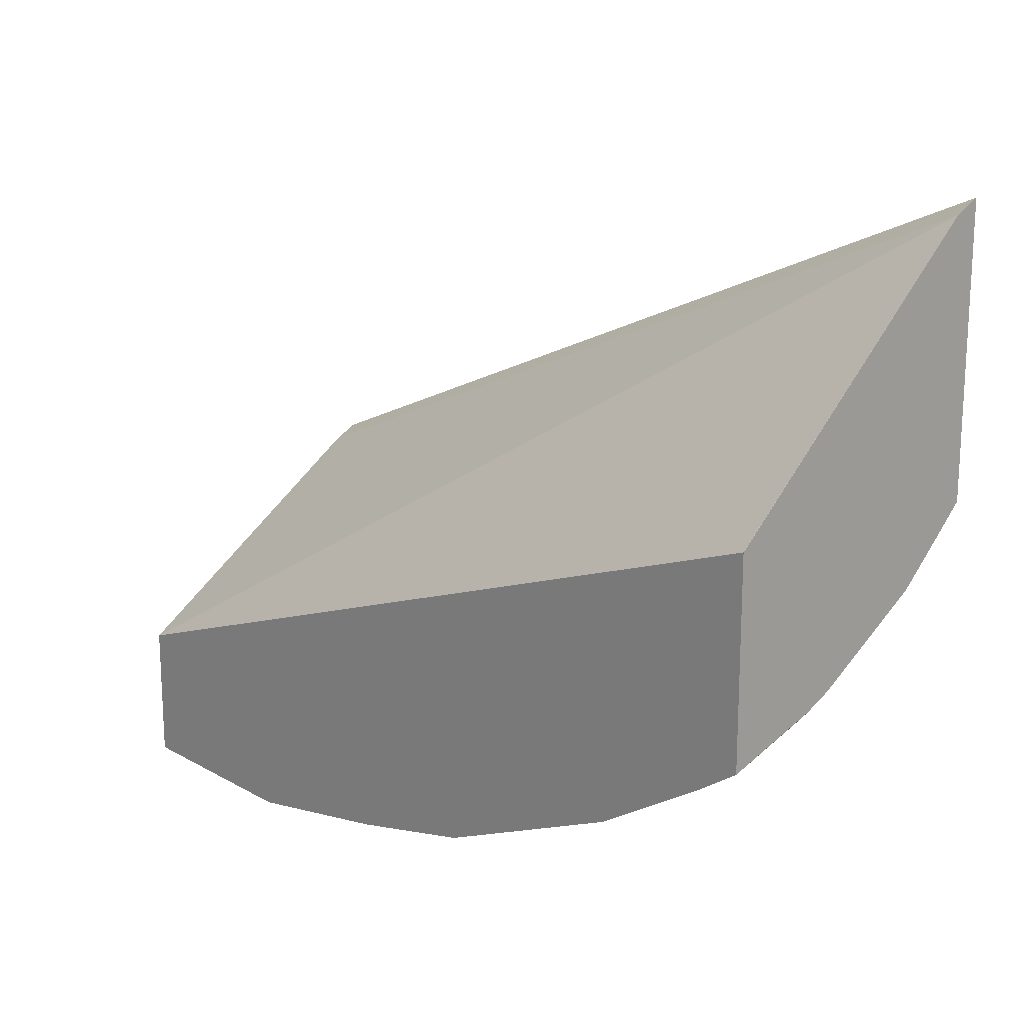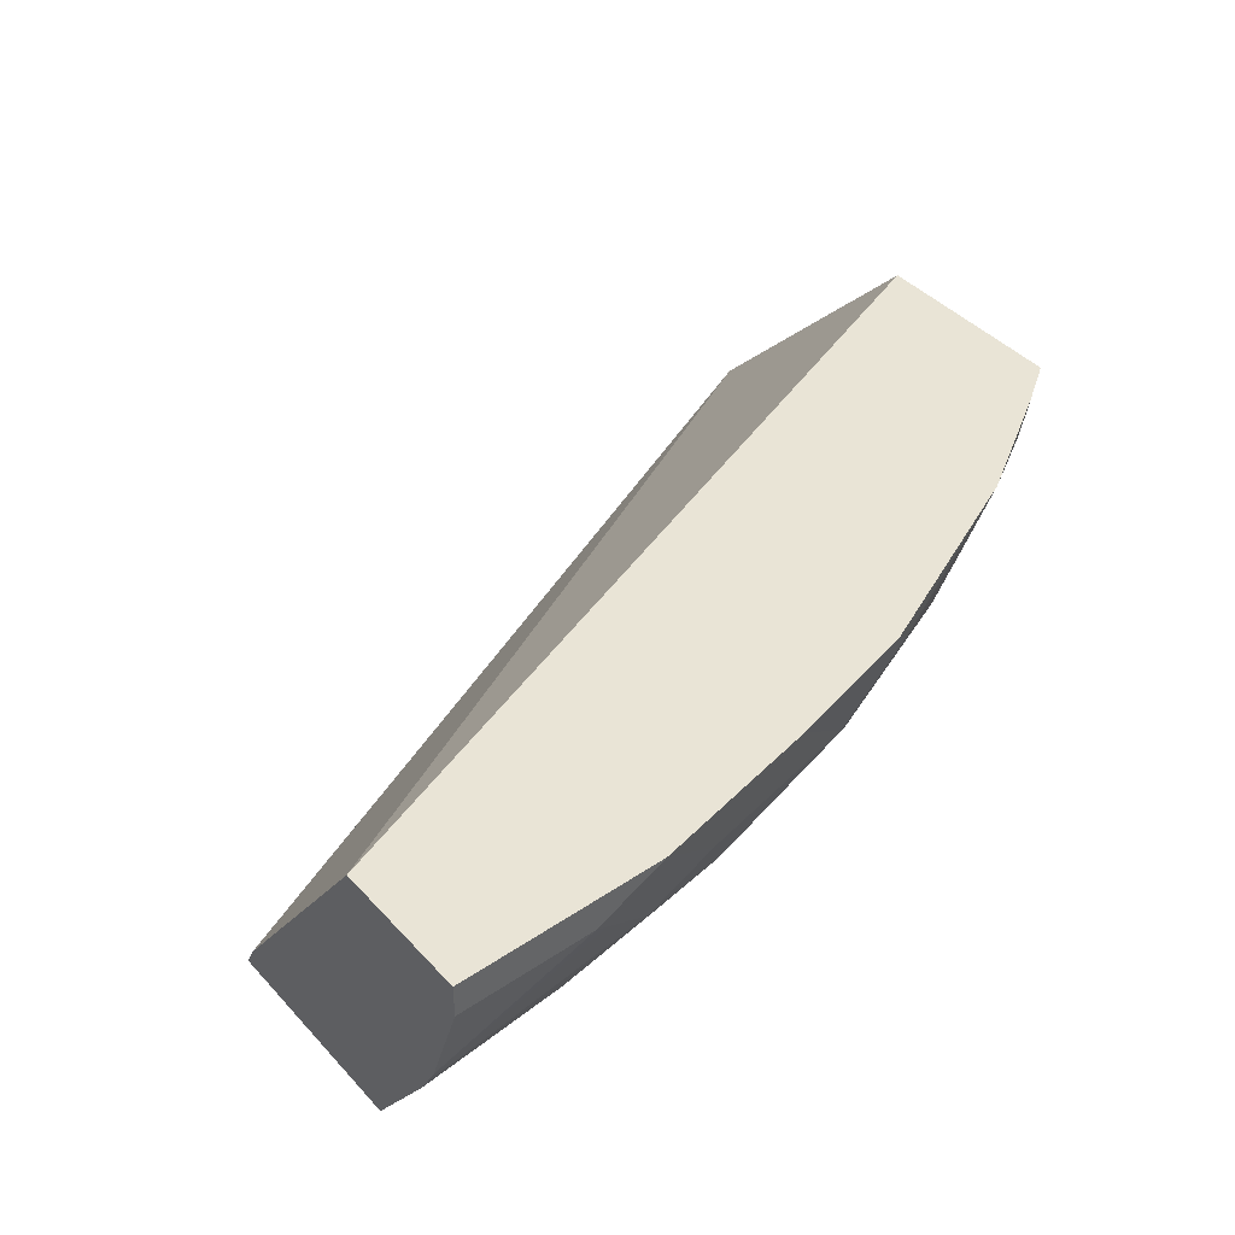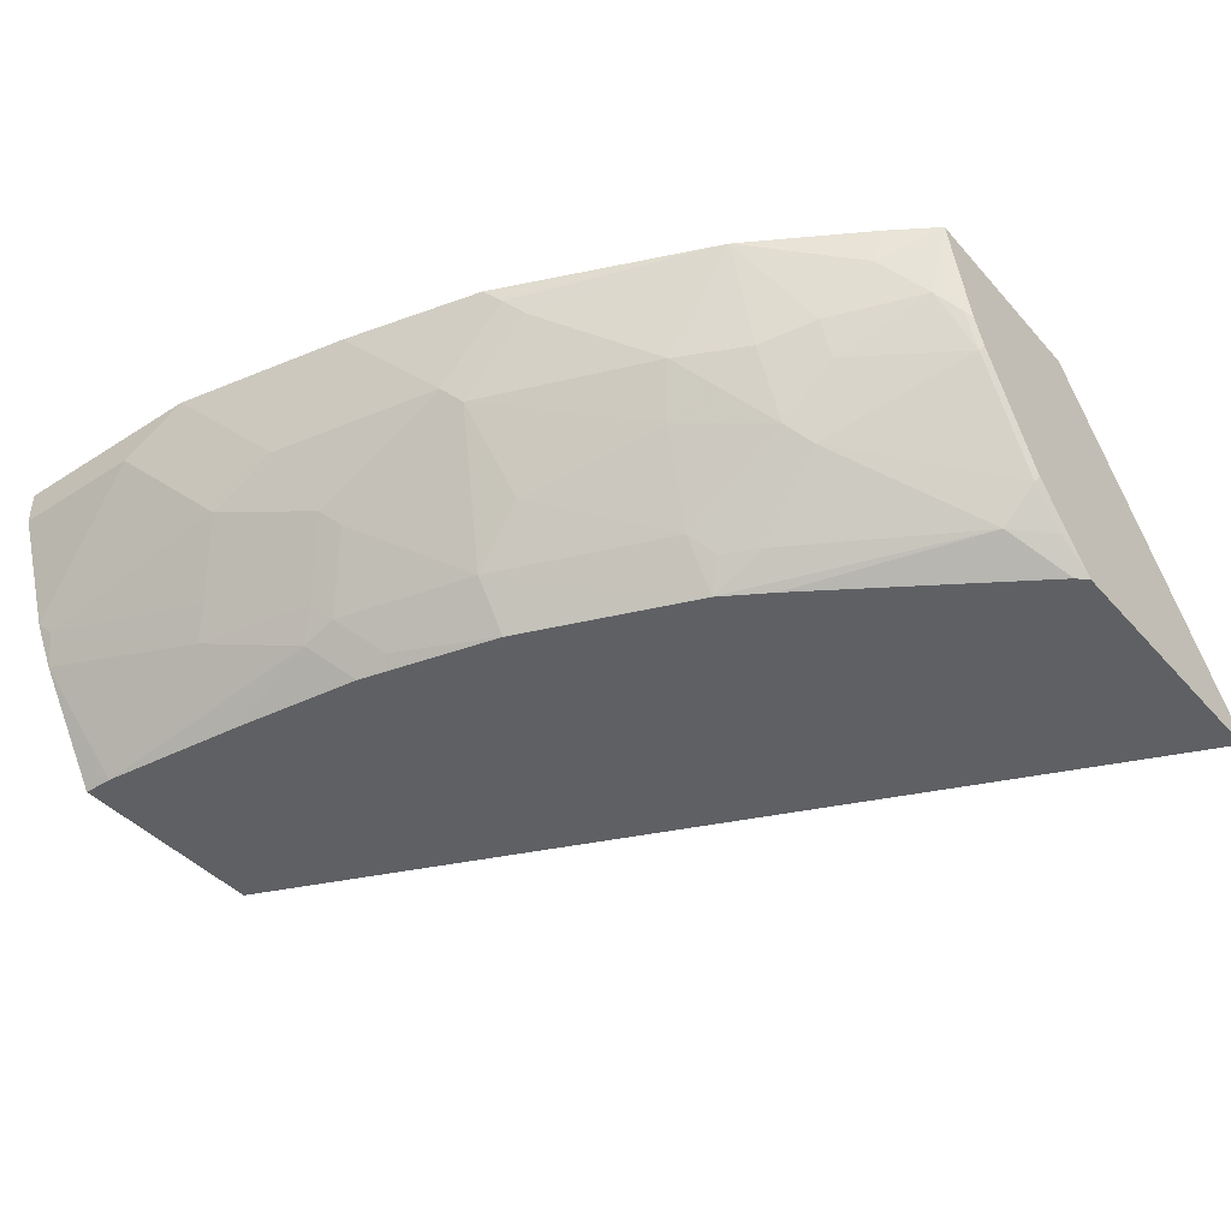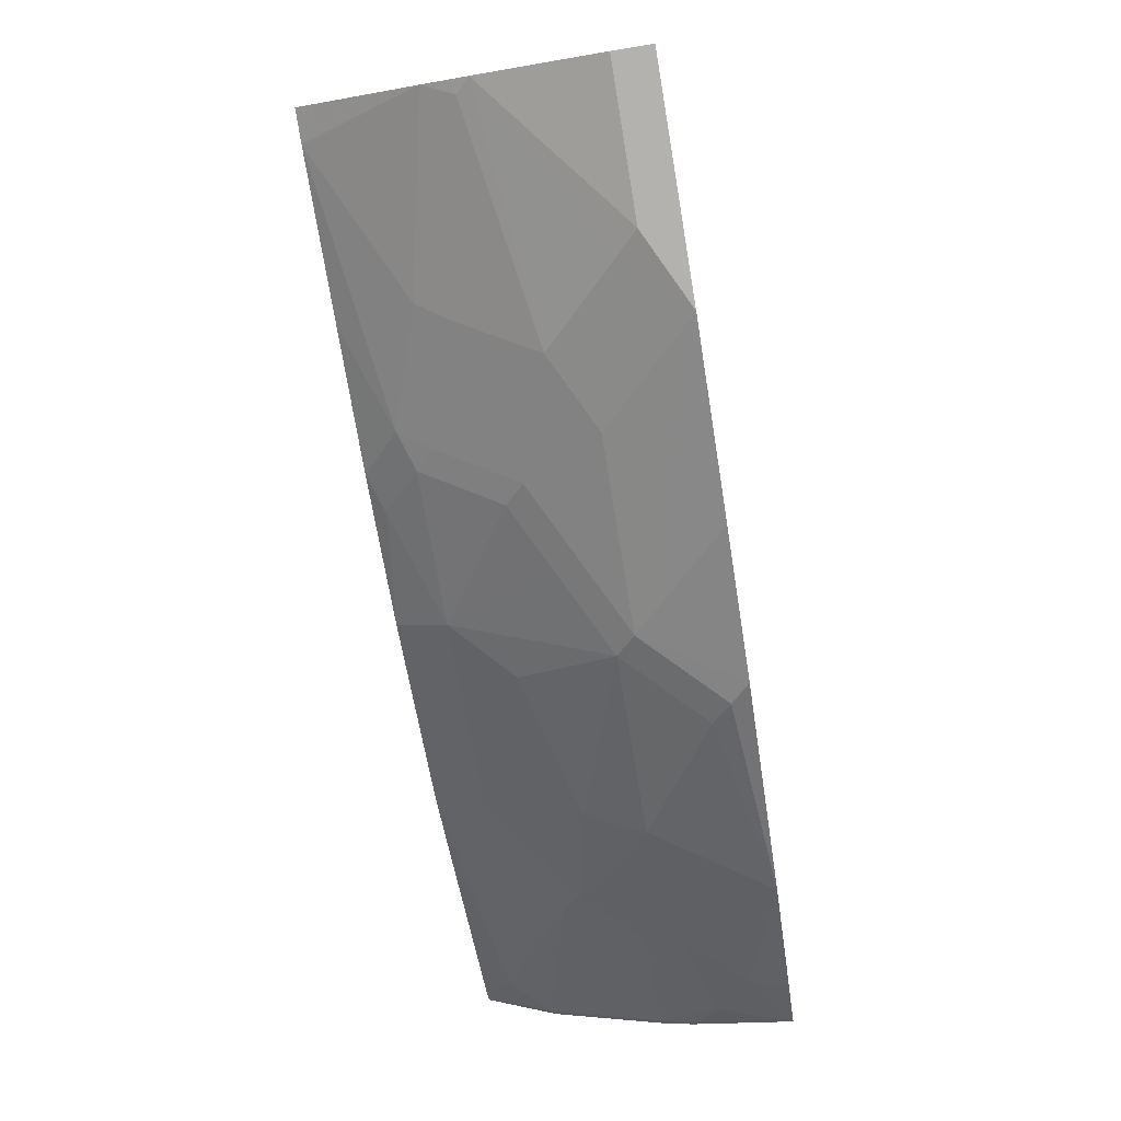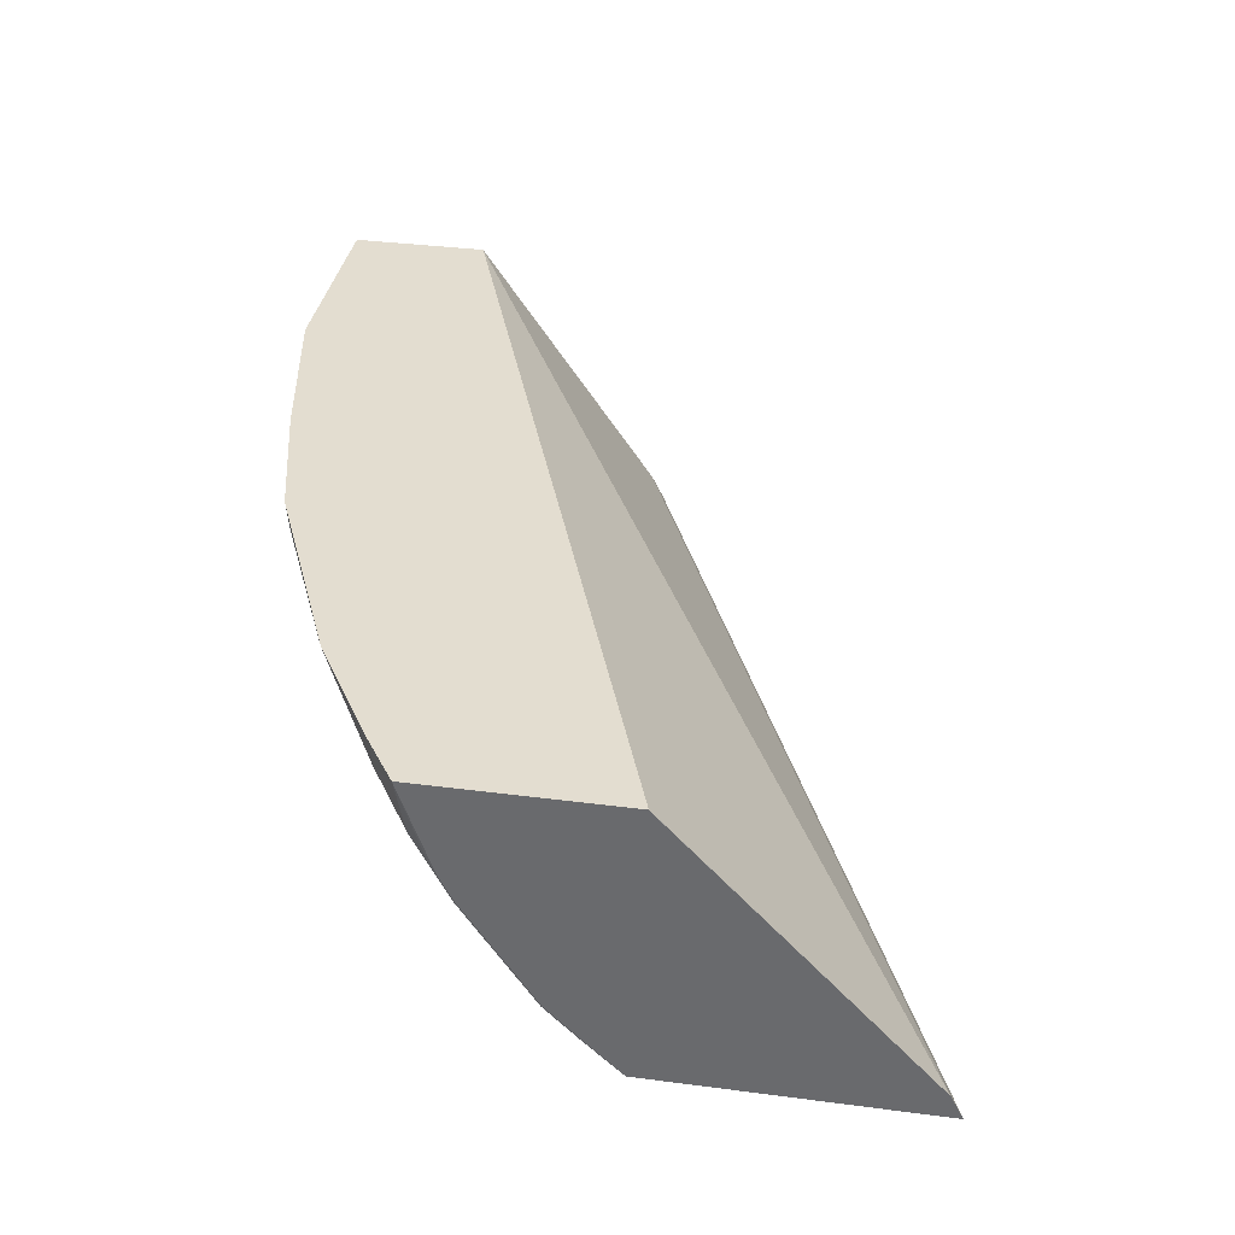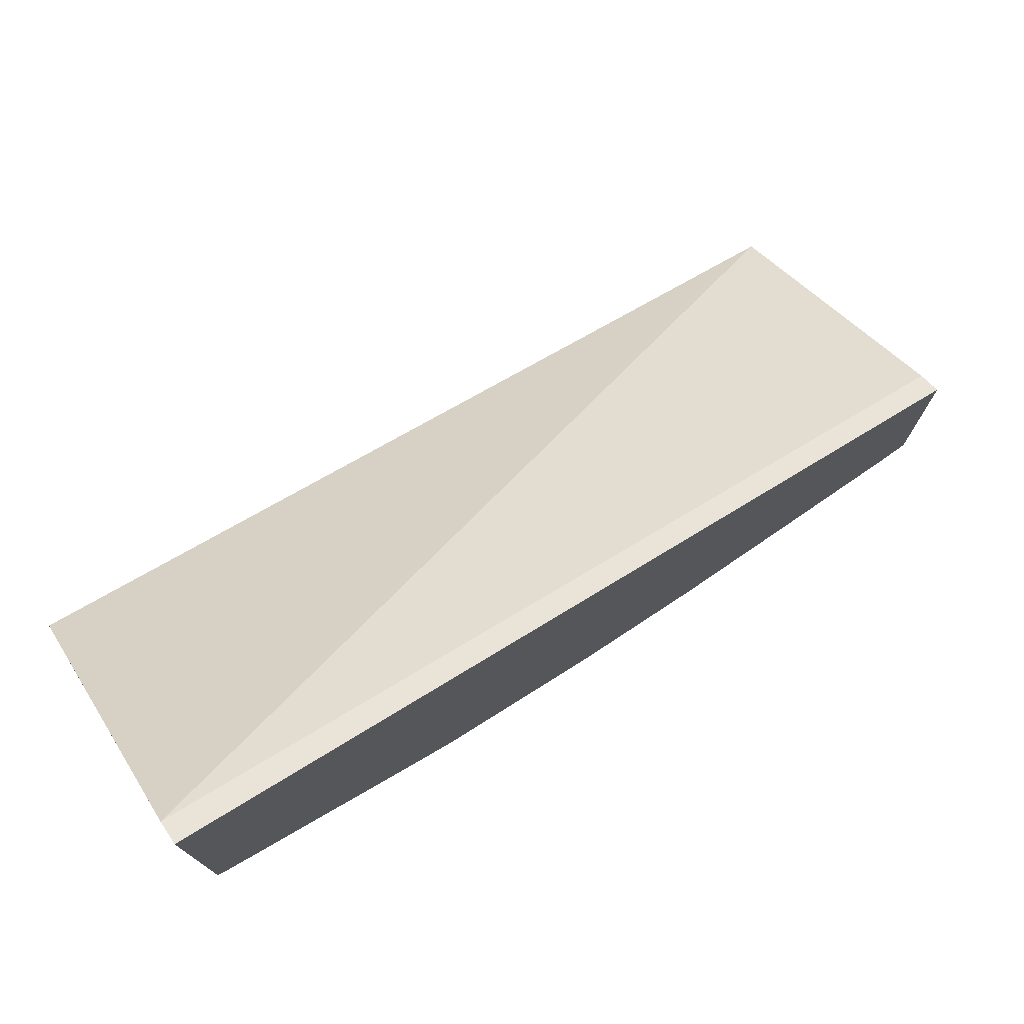
<metadata>
{"format":"obj","ext":"obj","renderer":"f3d","projection":"perspective","resolution":1024,"background":"white","views":[{"elev":17.7,"azim":-132.3,"up":"+Z"},{"elev":42.5,"azim":141.4,"up":"+Y"},{"elev":-42.1,"azim":-142.3,"up":"+Y"},{"elev":-79.8,"azim":99.3,"up":"+Z"},{"elev":35.5,"azim":-80.2,"up":"+Y"},{"elev":75.6,"azim":-35.4,"up":"+Z"}]}
</metadata>
<code>
v -0.002901 0.05986 -0.8797
v -0.002901 0.05986 -0.7996
v -0.002901 0.03998 -0.8797
v -0.08001 0.05986 -0.8797
v -0.002901 -0.09329 -0.6931
v -0.5124 0.05986 -0.6139
v -0.5124 -0.09257 -0.471
v -0.002901 -0.0229 -0.8582
v -0.08001 0.03998 -0.8797
v -0.1201 0.05986 -0.8796
v -0.002901 -0.1067 -0.6863
v -0.5124 0.05986 -0.614
v -0.5124 -0.1067 -0.4639
v -0.002901 -0.03235 -0.8535
v -0.01003 -0.02999 -0.8547
v -0.13 -0.01 -0.8547
v -0.12 -1.083e-05 -0.8597
v -0.08998 0.02998 -0.8747
v -0.13 0.04997 -0.8747
v -0.2201 0.05986 -0.8596
v -0.002901 -0.1067 -0.8063
v -0.5124 0.05986 -0.729
v -0.5124 -0.1067 -0.6238
v -0.002901 -0.04567 -0.8465
v -0.1 -0.06663 -0.8264
v -0.11 -0.04997 -0.8347
v -0.17 -0.06997 -0.8147
v -0.19 -0.02999 -0.8347
v -0.17 0.009982 -0.8547
v -0.2599 0.01999 -0.8397
v -0.3 0.05986 -0.8396
v -0.002901 -0.1066 -0.8063
v -0.02016 -0.1067 -0.8063
v -0.4998 0.01999 -0.7272
v -0.5098 0.009982 -0.7147
v -0.5124 0.00739 -0.7108
v -0.4865 0.05986 -0.7463
v -0.4798 0.03998 -0.7472
v -0.5124 -0.08735 -0.6435
v -0.5098 -0.08996 -0.6448
v -0.4898 -0.08996 -0.6648
v -0.5065 -0.1067 -0.6297
v -0.02001 -0.1066 -0.8063
v -0.16 -0.08663 -0.8063
v -0.18 -0.07997 -0.8072
v -0.2 -0.03998 -0.8272
v -0.24 -0.02 -0.8272
v -0.2699 0.009982 -0.8347
v -0.3099 0.04997 -0.8347
v -0.4198 0.05986 -0.7871
v -0.1067 -0.1067 -0.7963
v -0.5098 -0.01 -0.7047
v -0.4498 0.009982 -0.7547
v -0.4498 -0.01 -0.7447
v -0.5124 -0.007395 -0.7034
v -0.42 0.05986 -0.7871
v -0.5124 -0.06737 -0.6635
v -0.5098 -0.06997 -0.6648
v -0.4465 -0.1067 -0.6697
v -0.4298 -0.04997 -0.7347
v -0.3898 -0.08996 -0.7247
v -0.3599 -0.1066 -0.7264
v -0.3865 -0.1067 -0.7097
v -0.18 -0.1066 -0.7864
v -0.2 -0.09995 -0.7872
v -0.2599 -0.07997 -0.7872
v -0.2799 -1.083e-05 -0.8272
v -0.3199 0.03998 -0.8272
v -0.3799 -1.083e-05 -0.7872
v -0.4198 -1.083e-05 -0.7672
v -0.1801 -0.1067 -0.7863
v -0.4198 -0.03998 -0.7472
v -0.3599 -0.07997 -0.7472
v -0.3698 -0.08996 -0.7347
v -0.3599 -0.1067 -0.7263
v -0.2599 -0.1066 -0.7664
v -0.2899 -0.04997 -0.7947
v -0.3698 -0.02999 -0.7747
v -0.2599 -0.1067 -0.7663
f 39 57 58
f 41 58 60
f 39 58 40
f 40 58 41
f 38 56 53
f 41 59 42
f 46 66 47
f 44 64 65
f 41 61 62
f 41 62 63
f 44 65 45
f 44 51 64
f 45 65 66
f 45 66 46
f 41 60 61
f 37 56 38
f 30 48 31
f 35 52 36
f 25 27 26
f 27 44 45
f 47 66 67
f 27 45 46
f 27 46 28
f 28 46 47
f 28 47 48
f 36 52 55
f 28 48 29
f 31 49 50
f 31 48 49
f 33 51 44
f 34 52 35
f 34 38 53
f 34 53 54
f 34 54 52
f 29 48 30
f 47 67 48
f 62 66 76
f 48 68 49
f 62 76 79
f 62 79 75
f 64 71 76
f 64 76 65
f 65 76 66
f 66 73 77
f 66 77 67
f 62 73 66
f 67 77 78
f 67 69 68
f 69 78 72
f 69 72 70
f 71 79 76
f 72 78 73
f 73 78 77
f 25 44 27
f 67 78 69
f 48 67 68
f 62 74 73
f 61 74 62
f 49 68 50
f 50 69 70
f 50 70 53
f 50 53 56
f 50 68 69
f 51 71 64
f 52 58 57
f 62 75 63
f 52 57 55
f 52 60 58
f 53 70 54
f 54 70 72
f 54 72 60
f 60 72 73
f 60 73 61
f 61 73 74
f 52 54 60
f 25 33 44
f 41 63 59
f 24 43 33
f 2 6 7
f 2 7 5
f 3 8 9
f 4 9 10
f 5 7 11
f 6 12 7
f 7 12 22
f 7 22 36
f 7 36 55
f 7 55 57
f 7 57 39
f 7 39 23
f 7 23 13
f 7 13 11
f 8 14 15
f 1 12 6
f 1 22 12
f 1 37 22
f 1 56 37
f 24 33 25
f 1 2 5
f 1 5 11
f 1 11 21
f 1 21 32
f 1 32 24
f 1 24 14
f 8 15 16
f 1 14 8
f 1 3 9
f 1 9 4
f 1 4 10
f 1 10 20
f 1 20 31
f 1 31 50
f 1 50 56
f 1 8 3
f 8 16 17
f 1 6 2
f 8 18 9
f 16 28 29
f 16 29 17
f 17 29 19
f 17 19 18
f 19 29 30
f 19 30 20
f 21 33 43
f 16 27 28
f 21 43 32
f 22 35 36
f 22 37 38
f 22 38 34
f 23 39 40
f 23 40 41
f 23 41 42
f 8 17 18
f 22 34 35
f 16 26 27
f 20 30 31
f 24 32 43
f 15 26 16
f 10 18 19
f 10 19 20
f 11 13 23
f 11 23 42
f 11 42 59
f 11 59 63
f 11 63 75
f 9 18 10
f 11 79 71
f 11 71 51
f 11 51 33
f 11 33 21
f 14 24 15
f 15 24 25
f 15 25 26
f 11 75 79

</code>
